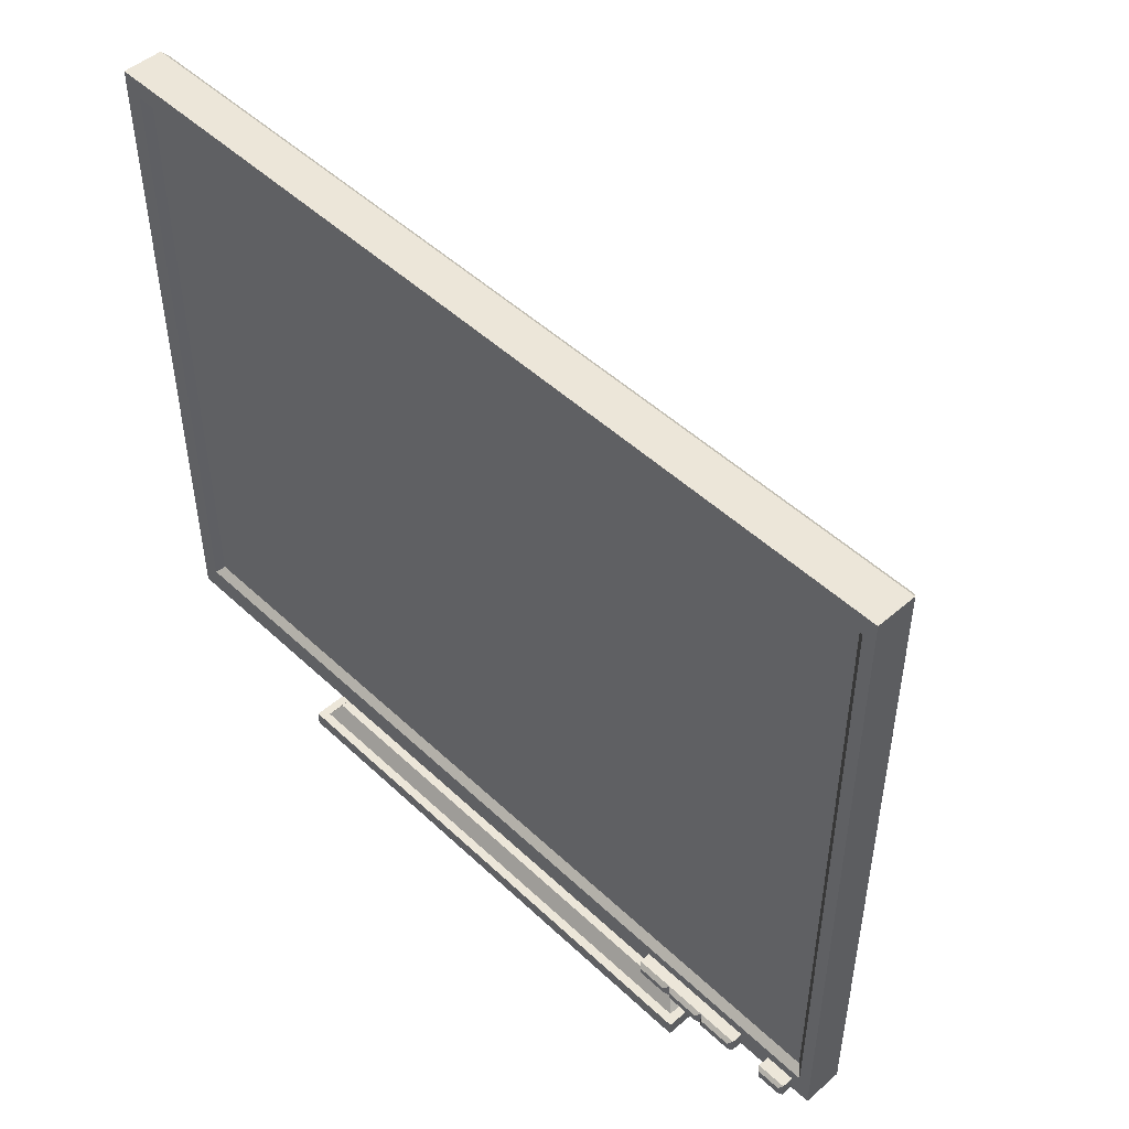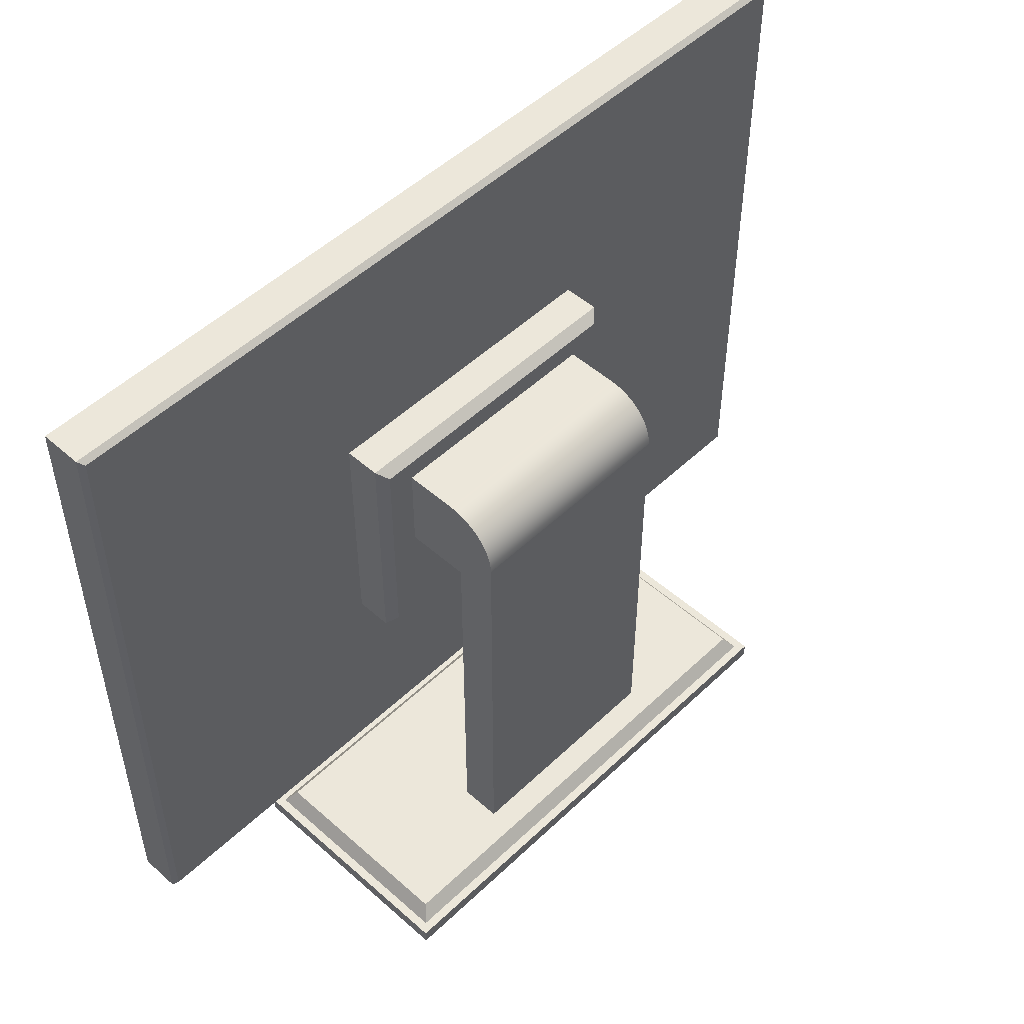
<metadata>
{"format":"obj","ext":"obj","renderer":"f3d","projection":"perspective","resolution":1024,"background":"white","views":[{"elev":48.9,"azim":136.1,"up":"+Y"},{"elev":50.5,"azim":-136.0,"up":"+Y"}]}
</metadata>
<code>
v 0.0822 0.2999 -0.3496
v 0.0822 -0.2184 0.3458
v 0.0822 -0.2184 -0.3496
v 0.0822 0.2999 0.3458
v 0.08216 -0.2185 -0.3496
v 0.08216 -0.2185 0.3458
v 0.08216 0.3 -0.3496
v 0.08216 0.3 0.3458
v 0.08852 -0.2184 -0.3496
v 0.08851 0.2999 0.3458
v 0.08852 -0.2184 0.3458
v 0.08852 0.2999 -0.3496
v 0.09486 -0.2249 0.3515
v 0.09486 0.3061 -0.3565
v 0.09486 0.3061 0.3515
v 0.09486 -0.2249 -0.3565
v 0.09485 -0.2339 -0.1952
v 0.09486 0.3224 0.3667
v 0.09485 0.3224 -0.3667
v 0.09485 -0.2466 0.3667
v 0.09484 -0.2339 -0.2277
v 0.09485 -0.2466 -0.3667
v 0.09484 -0.2466 -0.1952
v 0.09484 -0.2339 -0.262
v 0.09479 -0.2339 -0.1952
v 0.1043 -0.2339 -0.2277
v 0.08171 0.3224 0.3667
v 0.09484 -0.2466 -0.3496
v 0.08171 -0.2466 -0.3667
v 0.0817 -0.2466 0.3667
v 0.1043 -0.2466 -0.1952
v 0.09486 -0.2339 -0.2964
v 0.1043 -0.2339 -0.262
v 0.1043 -0.2339 -0.1952
v 0.0817 0.3224 -0.3667
v 0.09486 -0.2339 -0.3496
v 0.09484 -0.2466 -0.2964
v 0.1043 -0.2466 -0.2277
v 0.09485 -0.2339 -0.3243
v 0.1043 -0.2339 -0.2964
v 0.1075 -0.2376 -0.1989
v 0.1075 -0.2373 -0.2311
v 0.1047 -0.2339 -0.3496
v 0.09481 -0.2466 -0.3243
v 0.1043 -0.2466 -0.262
v 0.1075 -0.2429 -0.1989
v 0.1075 -0.2429 -0.224
v 0.1075 -0.2371 -0.2652
v 0.1075 -0.2376 -0.224
v 0.1075 -0.2373 -0.2587
v 0.1043 -0.2376 -0.2277
v 0.1047 -0.2466 -0.3496
v 0.1043 -0.2466 -0.2964
v 0.1075 -0.2432 -0.2587
v 0.1075 -0.2371 -0.2932
v 0.1043 -0.2373 -0.262
v 0.1075 -0.2432 -0.2311
v 0.1047 -0.2466 -0.3243
v 0.1047 -0.2339 -0.3243
v 0.1075 -0.2434 -0.2932
v 0.1075 -0.2434 -0.2652
v 0.1043 -0.2371 -0.2964
v 0.1075 -0.2367 -0.3468
v 0.1075 -0.2438 -0.3468
v 0.1047 -0.2367 -0.3496
v 0.1075 -0.2438 -0.3271
v 0.1075 -0.2367 -0.3271
v 0.08848 -0.2185 -0.3496
v 0.08849 0.3 0.3458
v 0.08848 -0.2185 0.3458
v 0.08848 0.3 -0.3496
v 0.09479 -0.2249 0.3516
v 0.09479 0.3061 -0.3565
v 0.09479 0.3061 0.3516
v 0.09479 -0.2249 -0.3565
v 0.09479 0.3224 0.3667
v 0.09479 0.3224 -0.3667
v 0.09479 -0.2465 0.3667
v 0.0948 -0.2339 -0.2277
v 0.09479 -0.2465 -0.3667
v 0.0948 -0.2465 -0.1952
v 0.0948 -0.2339 -0.262
v 0.1043 -0.2339 -0.2277
v 0.08171 0.3224 0.3667
v 0.0948 -0.2465 -0.3496
v 0.08171 -0.2465 -0.3666
v 0.08172 -0.2465 0.3667
v 0.09479 -0.2339 -0.2964
v 0.1043 -0.2465 -0.1952
v 0.1043 -0.2339 -0.262
v 0.1043 -0.2339 -0.1952
v 0.08173 0.3224 -0.3666
v 0.09479 -0.2339 -0.3496
v 0.0948 -0.2465 -0.2963
v 0.1043 -0.2465 -0.2277
v 0.09479 -0.2339 -0.3243
v 0.1043 -0.2339 -0.2963
v 0.1074 -0.2376 -0.1989
v 0.1074 -0.2373 -0.2311
v 0.06112 0.3224 0.3667
v 0.09483 -0.2465 -0.3243
v 0.1046 -0.2339 -0.3496
v 0.06112 -0.2465 -0.3666
v 0.1043 -0.2465 -0.262
v 0.1074 -0.2429 -0.1989
v 0.1074 -0.2429 -0.224
v 0.1074 -0.2371 -0.2652
v 0.1074 -0.2376 -0.224
v 0.1074 -0.2373 -0.2586
v 0.1043 -0.2376 -0.2277
v 0.06113 -0.2465 0.3667
v 0.06113 0.3224 -0.3666
v 0.1046 -0.2465 -0.3496
v 0.0611 0.3182 -0.3666
v 0.1043 -0.2465 -0.2963
v 0.1074 -0.2432 -0.2586
v 0.1074 -0.2371 -0.2932
v 0.1043 -0.2373 -0.262
v 0.1074 -0.2432 -0.2311
v 0.05693 0.3182 0.3625
v 0.05693 0.3182 -0.3624
v 0.1046 -0.2465 -0.3243
v 0.1046 -0.2339 -0.3243
v 0.1074 -0.2434 -0.2932
v 0.1074 -0.2434 -0.2652
v 0.1043 -0.2371 -0.2963
v 0.05693 -0.2423 0.3625
v 0.05693 -0.2423 -0.3624
v 0.1074 -0.2367 -0.3468
v 0.1074 -0.2437 -0.3468
v 0.1046 -0.2367 -0.3496
v 0.05692 -0.06096 0.1275
v 0.05691 0.1371 -0.1278
v 0.05692 -0.06096 -0.1278
v 0.1074 -0.2437 -0.3271
v 0.1074 -0.2367 -0.3271
v 0.05692 0.1371 0.1275
v 0.027 0.1371 0.1275
v 0.02699 -0.06094 -0.1278
v 0.027 -0.06095 0.1275
v 0.027 0.1291 -0.1278
v 0.027 0.1371 -0.1278
v 0.01899 -0.05294 0.1194
v 0.01899 -0.05294 -0.1198
v 0.01899 0.1291 -0.1198
v 0.019 0.1291 0.1195
v 0.01899 0.03547 0.09336
v 0.01898 0.03548 -0.09626
v 0.01899 0.1113 -0.09627
v 0.01899 0.1113 0.09337
v -0.02529 0.1113 0.09336
v -0.03486 0.03548 0.09335
v -0.02529 0.1113 -0.09626
v -0.03107 0.1109 0.09335
v -0.03487 0.03547 -0.09625
v -0.03107 0.1109 -0.09625
v -0.03486 -0.2971 0.09334
v -0.03674 0.1098 0.09335
v -0.03486 -0.2972 -0.09625
v -0.03925 0.03536 0.09334
v -0.03674 0.1098 -0.09625
v -0.03485 -0.2971 -0.09631
v -0.06956 -0.2971 0.09339
v -0.03485 -0.2971 0.09341
v -0.06954 -0.2972 0.09337
v 0.07887 -0.2972 0.2039
v -0.04007 0.03584 -0.09624
v -0.04362 0.03586 0.09334
v -0.04222 0.1079 0.09335
v -0.06953 -0.2971 -0.09626
v -0.06956 -0.2972 -0.0963
v -0.06924 0.06268 0.09334
v -0.09152 -0.2972 0.2039
v 0.07887 -0.2972 -0.2068
v -0.04517 0.03701 -0.09624
v -0.04788 0.03697 0.09334
v -0.04222 0.1079 -0.09625
v -0.06917 0.06816 -0.09624
v -0.06952 0.06707 0.09336
v -0.09154 -0.2972 0.09338
v -0.06834 0.05838 0.09334
v -0.09154 -0.2972 -0.09628
v 0.08738 -0.3098 0.2124
v 0.07888 -0.3098 0.2124
v -0.05003 0.03894 -0.09624
v -0.05194 0.03865 0.09334
v -0.04741 0.1054 0.09335
v -0.06854 0.06296 -0.09624
v -0.06951 0.06707 -0.09627
v -0.06915 0.07285 -0.09625
v -0.06914 0.07284 0.09335
v -0.06684 0.05424 0.09334
v -0.09153 -0.2972 -0.2068
v 0.08739 -0.3098 -0.2153
v -0.1 -0.3098 0.2124
v -0.05454 0.0416 -0.09624
v -0.04741 0.1054 -0.09625
v -0.05573 0.04087 0.09334
v -0.069 0.07338 -0.09624
v -0.06713 0.05793 -0.09624
v -0.06479 0.05035 0.09334
v -0.06802 0.07852 0.09335
v -0.1 -0.3098 -0.2153
v 0.09481 -0.3098 0.2198
v -0.1 -0.3098 0.09338
v -0.05859 0.0449 -0.09624
v -0.05222 0.1022 -0.09625
v -0.05918 0.0436 0.09334
v -0.05222 0.1022 0.09335
v -0.06802 0.07852 -0.09625
v -0.06496 0.05316 -0.09624
v -0.06222 0.04679 0.09334
v -0.06616 0.084 0.09335
v -0.1 -0.3098 -0.09628
v 0.09481 -0.3098 -0.2227
v -0.1075 -0.3098 0.2198
v -0.06209 0.04879 -0.09624
v -0.05657 0.09835 -0.09625
v -0.05657 0.09834 0.09336
v -0.06616 0.084 -0.09625
v -0.0636 0.08919 0.09335
v -0.1075 -0.3098 -0.09628
v 0.0948 -0.3224 0.2198
v -0.1075 -0.3098 0.09338
v -0.06038 0.094 -0.09625
v -0.06038 0.094 0.09335
v -0.0636 0.08919 -0.09625
v -0.1075 -0.3098 -0.2227
v 0.0948 -0.3224 -0.2227
v 0.08739 -0.3098 0.2198
v -0.1075 -0.3224 -0.2227
v -0.1075 -0.3224 0.2198
v 0.08854 -0.2184 -0.3496
v 0.08854 0.3031 0.3458
v 0.08846 0.3031 0.3458
v 0.08846 -0.2184 -0.3496
v 0.08854 0.3031 -0.3496
v 0.08846 0.3031 -0.3496
v 0.06109 0.3224 0.3667
v 0.06109 -0.2466 -0.3667
v 0.06108 -0.2466 0.3667
v 0.06108 0.3224 -0.3667
v 0.0611 0.3182 -0.3667
v 0.05686 0.3182 0.3625
v 0.05686 0.3182 -0.3625
v 0.05686 -0.2424 0.3625
v 0.05686 -0.2424 -0.3625
v 0.05686 -0.06098 0.1275
v 0.05687 0.1371 -0.1278
v 0.05686 -0.06098 -0.1278
v 0.05686 0.1371 0.1275
v 0.02696 0.1371 0.1275
v 0.02696 -0.061 -0.1278
v 0.02696 -0.06099 0.1275
v 0.02696 0.1291 -0.1278
v 0.02696 0.1371 -0.1278
v 0.01893 -0.05296 0.1195
v 0.01892 -0.05296 -0.1198
v 0.01892 0.1291 -0.1198
v 0.01892 0.1291 0.1195
v 0.01893 0.03545 0.0934
v 0.01894 0.03545 -0.0963
v 0.01893 0.1113 -0.09629
v 0.01893 0.1113 0.0934
v -0.0253 0.1114 0.0934
v -0.03485 0.03544 0.09341
v -0.0253 0.1114 -0.0963
v -0.03107 0.111 0.09341
v -0.03484 0.03545 -0.09631
v -0.03107 0.111 -0.09631
v -0.03676 0.1098 0.09341
v -0.03925 0.03536 0.09342
v -0.03676 0.1098 -0.09631
v 0.07889 -0.2971 0.2039
v -0.04007 0.03584 -0.09632
v -0.04362 0.03586 0.09342
v -0.04224 0.108 0.09341
v -0.06924 0.06268 0.09342
v -0.09155 -0.2971 0.2039
v 0.07889 -0.2971 -0.2068
v -0.04517 0.03701 -0.09632
v -0.04788 0.03697 0.09342
v -0.04224 0.108 -0.09631
v -0.06917 0.06816 -0.09632
v -0.06958 0.06707 0.0934
v -0.09154 -0.2971 0.09338
v -0.06834 0.05838 0.09342
v -0.09154 -0.2971 -0.09628
v 0.08741 -0.3097 0.2124
v 0.07888 -0.3098 0.2124
v -0.05003 0.03894 -0.09632
v -0.05194 0.03865 0.09342
v -0.04743 0.1054 0.09341
v -0.06854 0.06296 -0.09632
v -0.06958 0.06707 -0.09629
v -0.06919 0.07285 -0.09631
v -0.0692 0.07285 0.09341
v -0.06684 0.05424 0.09342
v -0.09155 -0.2971 -0.2068
v 0.0874 -0.3097 -0.2153
v -0.1001 -0.3097 0.2124
v -0.05454 0.0416 -0.09632
v -0.04743 0.1054 -0.09631
v -0.05573 0.04087 0.09342
v -0.069 0.07338 -0.09632
v -0.06713 0.05793 -0.09632
v -0.06479 0.05035 0.09342
v -0.06807 0.07853 0.09341
v -0.1001 -0.3097 -0.2153
v 0.09483 -0.3097 0.2198
v -0.1001 -0.3097 0.09338
v -0.05859 0.0449 -0.09632
v -0.05225 0.1022 -0.09631
v -0.05918 0.0436 0.09342
v -0.05225 0.1022 0.09341
v -0.06806 0.07853 -0.09631
v -0.06496 0.05316 -0.09632
v -0.06222 0.04679 0.09342
v -0.0662 0.08402 0.09341
v -0.1001 -0.3097 -0.09628
v 0.09484 -0.3098 -0.2227
v -0.1075 -0.3097 0.2198
v -0.06209 0.04879 -0.09632
v -0.0566 0.09838 -0.09631
v -0.05661 0.09838 0.0934
v -0.0662 0.08402 -0.09631
v -0.06364 0.08921 0.09341
v -0.1075 -0.3097 -0.09628
v 0.09484 -0.3224 0.2198
v -0.1075 -0.3097 0.09338
v -0.06042 0.09403 -0.09631
v -0.06042 0.09403 0.09341
v -0.06364 0.08921 -0.09631
v -0.1075 -0.3097 -0.2227
v 0.09484 -0.3224 -0.2227
v 0.08739 -0.3098 0.2199
v -0.1075 -0.3224 -0.2227
v -0.1075 -0.3224 0.2198
g mesh1-geometry-0
f 1 2 3
f 2 1 4
f 5 6 7
f 8 7 6
g mesh1-geometry-1
f 2 9 3
f 9 1 3
f 1 10 4
f 10 2 4
f 9 2 11
f 1 9 12
f 10 1 12
f 2 10 11
f 13 9 11
f 9 14 12
f 12 15 10
f 15 11 10
f 9 13 16
f 11 15 13
f 14 9 16
f 15 12 14
f 13 17 16
f 18 13 15
f 16 19 14
f 14 19 15
f 20 17 13
f 21 16 17
f 20 13 18
f 18 15 19
f 16 22 19
f 17 20 23
f 24 16 21
f 25 26 21
f 27 20 18
f 19 27 18
f 22 16 28
f 29 19 22
f 30 23 20
f 31 25 23
f 32 16 24
f 21 33 24
f 26 25 34
f 33 21 26
f 20 27 30
f 27 19 35
f 28 16 36
f 28 29 22
f 19 29 35
f 30 37 23
f 25 31 34
f 23 38 31
f 39 16 32
f 24 40 32
f 40 24 33
f 41 26 34
f 42 33 26
f 36 16 39
f 43 28 36
f 29 28 30
f 30 44 37
f 37 45 23
f 40 37 32
f 37 39 32
f 46 34 31
f 23 45 38
f 47 31 38
f 48 40 33
f 26 41 49
f 34 46 41
f 33 42 50
f 51 42 26
f 39 43 36
f 52 44 28
f 30 28 44
f 28 43 52
f 39 37 44
f 45 37 53
f 37 40 53
f 31 47 46
f 54 38 45
f 51 47 38
f 40 48 55
f 56 48 33
f 46 49 41
f 49 51 26
f 57 50 42
f 50 56 33
f 51 57 42
f 58 39 44
f 43 39 59
f 44 52 58
f 60 45 53
f 49 46 47
f 38 54 57
f 56 54 45
f 47 51 49
f 57 51 38
f 61 55 48
f 55 62 40
f 56 61 48
f 50 57 54
f 54 56 50
f 39 58 59
f 59 63 43
f 64 58 52
f 63 65 43
f 65 63 52
f 45 60 61
f 62 60 53
f 61 56 45
f 55 61 60
f 60 62 55
f 66 59 58
f 63 59 67
f 58 64 66
f 52 63 64
f 59 66 67
f 66 63 67
f 63 66 64
g mesh1-geometry-2
f 5 68 6
f 5 7 68
f 8 69 7
f 8 6 69
f 70 6 68
f 71 68 7
f 71 7 69
f 70 69 6
f 70 68 72
f 71 73 68
f 69 74 71
f 69 70 74
f 75 72 68
f 72 74 70
f 75 68 73
f 73 71 74
f 75 25 72
f 74 72 76
f 73 77 75
f 74 77 73
f 72 25 78
f 25 75 79
f 76 72 78
f 77 74 76
f 77 80 75
f 81 78 25
f 79 75 82
f 79 83 17
f 76 78 84
f 76 84 77
f 85 75 80
f 80 77 86
f 78 81 87
f 23 32 17
f 25 88 81
f 81 17 89
f 82 75 88
f 82 90 79
f 91 17 83
f 83 79 90
f 87 84 78
f 92 77 84
f 93 75 85
f 80 86 85
f 92 86 77
f 81 94 87
f 32 23 37
f 94 81 88
f 91 89 17
f 89 95 81
f 88 75 96
f 88 97 82
f 90 82 97
f 91 83 98
f 83 90 99
f 87 92 84
f 84 35 30
f 84 87 100
f 84 100 92
f 96 75 93
f 36 101 28
f 85 44 93
f 93 85 102
f 87 85 86
f 92 87 86
f 86 30 35
f 86 92 103
f 94 101 87
f 81 104 94
f 32 94 97
f 88 96 94
f 89 91 105
f 95 104 81
f 95 89 106
f 90 97 107
f 108 98 83
f 98 105 91
f 109 99 90
f 83 99 110
f 111 100 87
f 112 92 100
f 101 36 39
f 96 93 44
f 36 102 96
f 85 101 113
f 101 85 87
f 113 102 85
f 86 103 87
f 103 92 114
f 101 94 96
f 115 94 104
f 115 97 94
f 105 106 89
f 104 95 116
f 95 106 110
f 117 107 97
f 90 107 118
f 98 108 105
f 83 110 108
f 99 109 119
f 90 118 109
f 99 119 110
f 100 111 120
f 111 87 103
f 112 114 92
f 112 100 121
f 101 96 122
f 123 96 102
f 122 113 101
f 115 104 124
f 106 105 108
f 119 116 95
f 104 116 118
f 108 110 106
f 95 110 119
f 107 117 125
f 97 126 117
f 107 125 118
f 116 119 109
f 109 118 116
f 127 120 111
f 120 121 100
f 103 128 111
f 121 128 112
f 123 122 96
f 102 129 123
f 113 122 130
f 102 131 129
f 113 129 131
f 103 112 128
f 125 124 104
f 115 124 126
f 104 118 125
f 124 125 117
f 117 126 124
f 120 127 132
f 127 111 128
f 120 133 121
f 121 134 128
f 122 123 135
f 136 123 129
f 135 130 122
f 130 129 113
f 128 132 127
f 137 120 132
f 133 134 121
f 133 120 137
f 132 128 134
f 136 135 123
f 136 129 135
f 130 135 129
f 137 132 138
f 134 133 139
f 137 138 133
f 134 139 132
f 140 138 132
f 139 133 141
f 142 133 138
f 140 132 139
f 140 143 138
f 142 141 133
f 139 141 144
f 142 138 145
f 140 139 143
f 146 138 143
f 142 145 141
f 145 144 141
f 144 143 139
f 146 145 138
f 146 143 147
f 145 148 144
f 144 147 143
f 146 149 145
f 150 146 147
f 147 144 148
f 149 148 145
f 149 146 150
f 150 147 151
f 147 148 152
f 149 153 148
f 150 151 149
f 151 147 154
f 155 152 148
f 147 152 154
f 153 156 148
f 153 149 151
f 151 154 153
f 152 155 157
f 148 156 155
f 154 152 158
f 156 153 154
f 159 157 155
f 152 157 160
f 156 161 155
f 152 160 158
f 154 158 156
f 162 163 157
f 164 165 159
f 164 159 166
f 155 167 159
f 160 157 168
f 155 161 167
f 161 156 158
f 158 160 169
f 163 162 170
f 171 159 165
f 157 165 172
f 164 173 165
f 166 159 174
f 166 173 164
f 167 175 159
f 168 157 176
f 160 168 169
f 161 177 167
f 158 169 161
f 170 159 178
f 165 170 179
f 165 180 171
f 179 172 165
f 181 157 172
f 180 165 173
f 159 182 174
f 166 174 183
f 166 184 173
f 175 185 159
f 167 177 175
f 176 157 186
f 168 176 187
f 169 168 187
f 177 161 169
f 188 178 159
f 189 179 170
f 189 170 190
f 178 190 170
f 182 171 180
f 179 191 172
f 192 157 181
f 181 172 191
f 193 174 182
f 194 183 174
f 183 184 166
f 195 173 184
f 185 196 159
f 175 197 185
f 177 197 175
f 186 157 198
f 176 186 187
f 169 187 177
f 178 188 199
f 200 188 159
f 179 189 191
f 190 191 189
f 199 190 178
f 201 157 192
f 192 181 202
f 202 181 191
f 193 173 203
f 174 193 194
f 183 194 204
f 195 205 173
f 196 206 159
f 185 207 196
f 197 207 185
f 197 177 187
f 198 157 208
f 186 198 209
f 187 186 209
f 210 199 188
f 200 210 188
f 211 200 159
f 191 190 202
f 210 190 199
f 212 157 201
f 201 192 213
f 213 192 202
f 203 173 214
f 203 194 193
f 204 194 215
f 195 183 204
f 214 173 205
f 195 216 205
f 206 217 159
f 196 218 206
f 207 218 196
f 207 197 209
f 187 209 197
f 208 157 212
f 198 208 219
f 209 198 219
f 210 202 190
f 220 210 200
f 211 220 200
f 217 211 159
f 212 201 221
f 221 201 213
f 202 210 213
f 214 222 203
f 203 215 194
f 204 215 223
f 216 195 204
f 205 224 214
f 216 224 205
f 206 225 217
f 218 225 206
f 218 207 219
f 209 219 207
f 208 212 226
f 219 208 226
f 220 213 210
f 227 220 211
f 217 227 211
f 226 212 221
f 213 220 221
f 222 228 203
f 224 222 214
f 215 203 228
f 229 223 215
f 204 223 230
f 225 227 217
f 218 219 225
f 226 225 219
f 227 221 220
f 221 227 226
f 228 231 215
f 229 231 223
f 229 215 231
f 223 232 230
f 216 230 232
f 228 216 231
f 225 226 227
f 232 223 231
f 232 231 216
g mesh1-geometry-3
f 11 233 234
f 70 235 236
f 237 234 233
f 238 236 235
g mesh1-geometry-4
f 239 30 27
f 35 239 27
f 240 35 29
f 30 239 241
f 239 35 242
f 30 240 29
f 243 35 240
f 244 241 239
f 240 30 241
f 35 243 242
f 245 239 242
f 241 244 246
f 239 245 244
f 241 247 240
f 242 247 245
f 247 242 240
f 248 246 244
f 247 241 246
f 245 249 244
f 247 250 245
f 246 248 247
f 248 244 251
f 245 250 249
f 251 244 249
f 250 247 248
g mesh1-geometry-5
f 252 248 251
f 253 249 250
f 249 252 251
f 248 253 250
f 248 252 254
f 255 249 253
f 252 249 256
f 253 248 254
f 252 257 254
f 249 255 256
f 258 255 253
f 259 252 256
f 257 253 254
f 257 252 260
f 255 259 256
f 255 258 259
f 253 257 258
f 252 259 260
f 261 257 260
f 258 262 259
f 257 261 258
f 259 263 260
f 261 260 264
f 262 258 261
f 259 262 263
f 264 260 263
f 265 261 264
f 266 262 261
f 262 267 263
f 263 265 264
f 268 261 265
f 262 266 269
f 268 266 261
f 262 270 267
f 265 263 267
f 267 268 265
f 164 269 266
f 269 270 262
f 271 266 268
f 268 267 270
f 269 164 162
f 272 164 266
f 269 273 270
f 271 272 266
f 270 271 268
f 274 162 157
f 162 275 269
f 276 164 272
f 275 273 269
f 271 270 273
f 277 272 271
f 278 163 164
f 163 279 157
f 280 162 274
f 157 279 274
f 162 281 275
f 282 164 276
f 277 276 272
f 275 283 273
f 273 277 271
f 284 162 171
f 285 171 163
f 170 286 163
f 163 278 285
f 278 164 287
f 279 163 286
f 280 288 162
f 289 280 274
f 279 290 274
f 162 291 281
f 281 283 275
f 292 164 282
f 293 282 276
f 293 276 277
f 277 273 283
f 162 284 294
f 171 285 295
f 296 171 295
f 171 296 284
f 286 170 288
f 278 297 285
f 287 164 298
f 297 278 287
f 288 280 299
f 280 289 300
f 274 290 289
f 290 279 301
f 162 302 291
f 291 303 281
f 281 303 283
f 304 164 292
f 293 292 282
f 283 293 277
f 305 294 284
f 162 294 306
f 297 295 285
f 295 297 296
f 284 296 305
f 298 164 307
f 308 287 298
f 297 287 308
f 309 279 299
f 300 299 280
f 310 300 289
f 279 311 301
f 162 312 302
f 302 313 291
f 291 313 303
f 293 283 303
f 314 164 304
f 315 304 292
f 315 292 293
f 294 305 316
f 294 316 306
f 162 306 317
f 308 296 297
f 305 296 316
f 307 164 318
f 319 298 307
f 308 298 319
f 320 279 309
f 299 300 309
f 321 300 310
f 310 289 301
f 311 279 320
f 311 322 301
f 162 323 312
f 312 324 302
f 302 324 313
f 315 303 313
f 303 315 293
f 318 164 314
f 325 314 304
f 325 304 315
f 296 308 316
f 306 316 326
f 306 326 317
f 162 317 323
f 327 307 318
f 319 307 327
f 319 316 308
f 309 328 320
f 300 321 309
f 329 321 310
f 310 301 322
f 320 330 311
f 311 330 322
f 323 331 312
f 312 331 324
f 325 313 324
f 313 325 315
f 332 318 314
f 332 314 325
f 316 319 326
f 317 326 333
f 317 333 323
f 327 318 332
f 327 326 319
f 309 334 328
f 320 328 330
f 334 309 321
f 321 329 335
f 336 329 310
f 323 333 331
f 331 325 324
f 325 331 332
f 326 327 333
f 332 333 327
f 321 337 334
f 329 337 335
f 337 321 335
f 336 338 329
f 338 336 216
f 337 216 334
f 333 332 331
f 337 329 338
f 216 337 338

</code>
